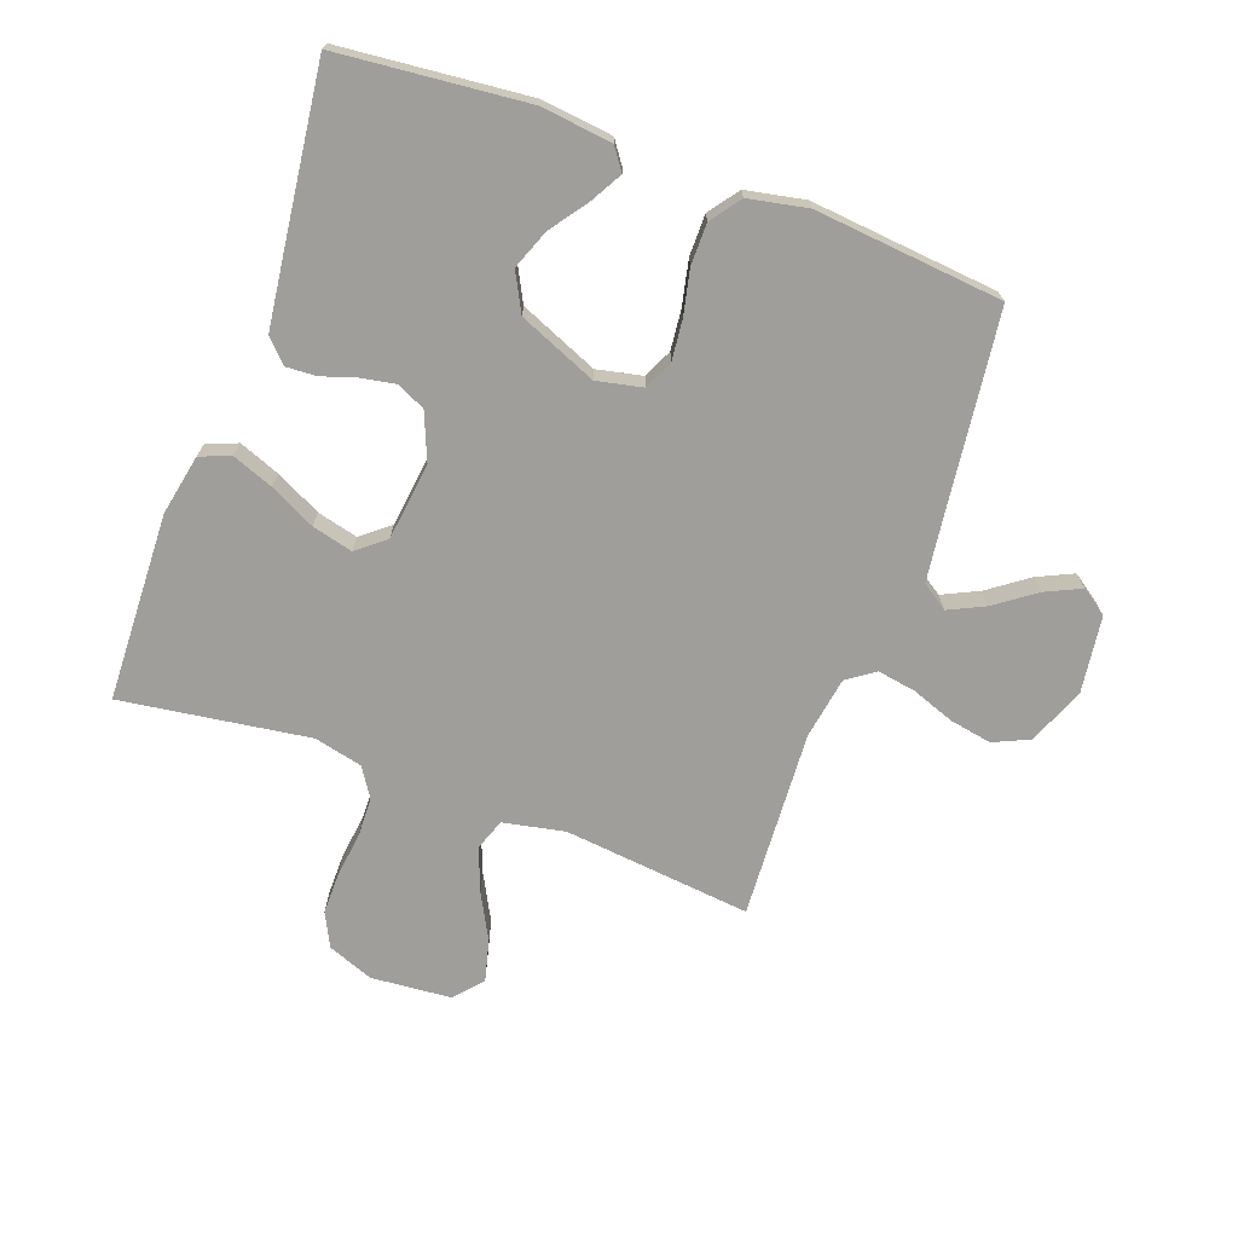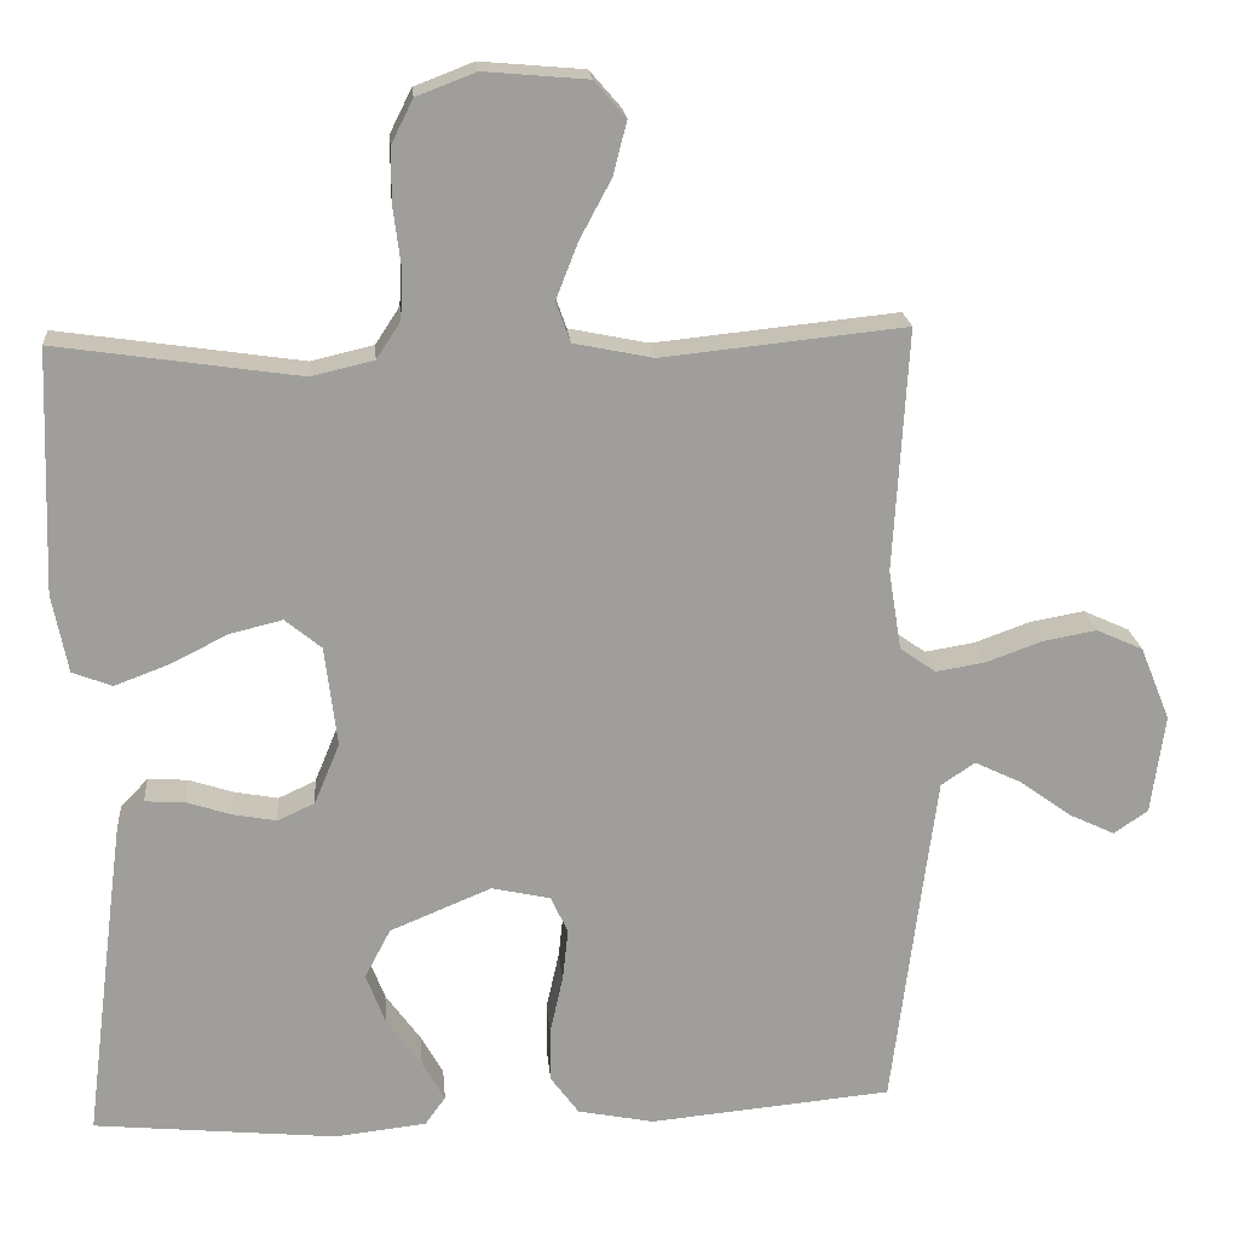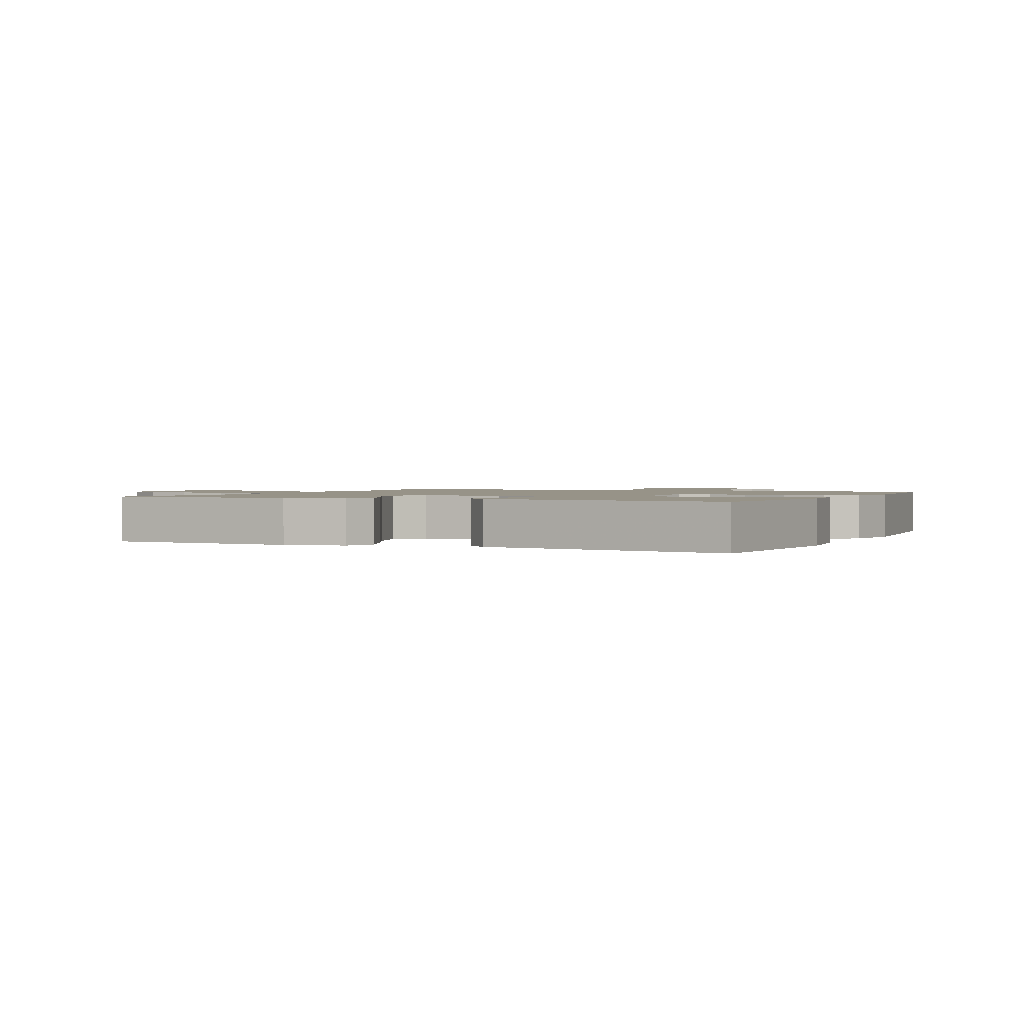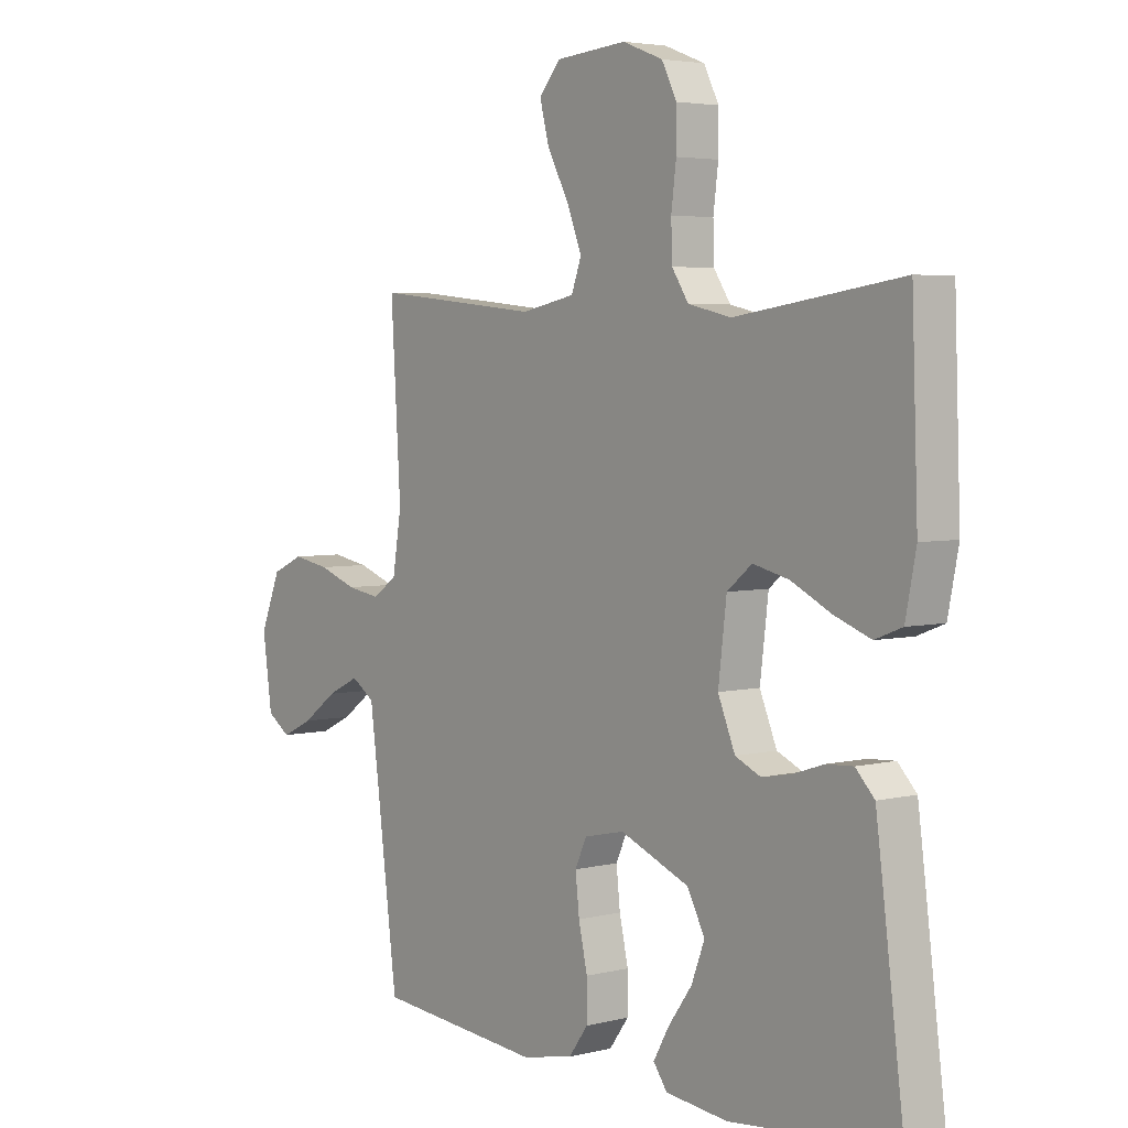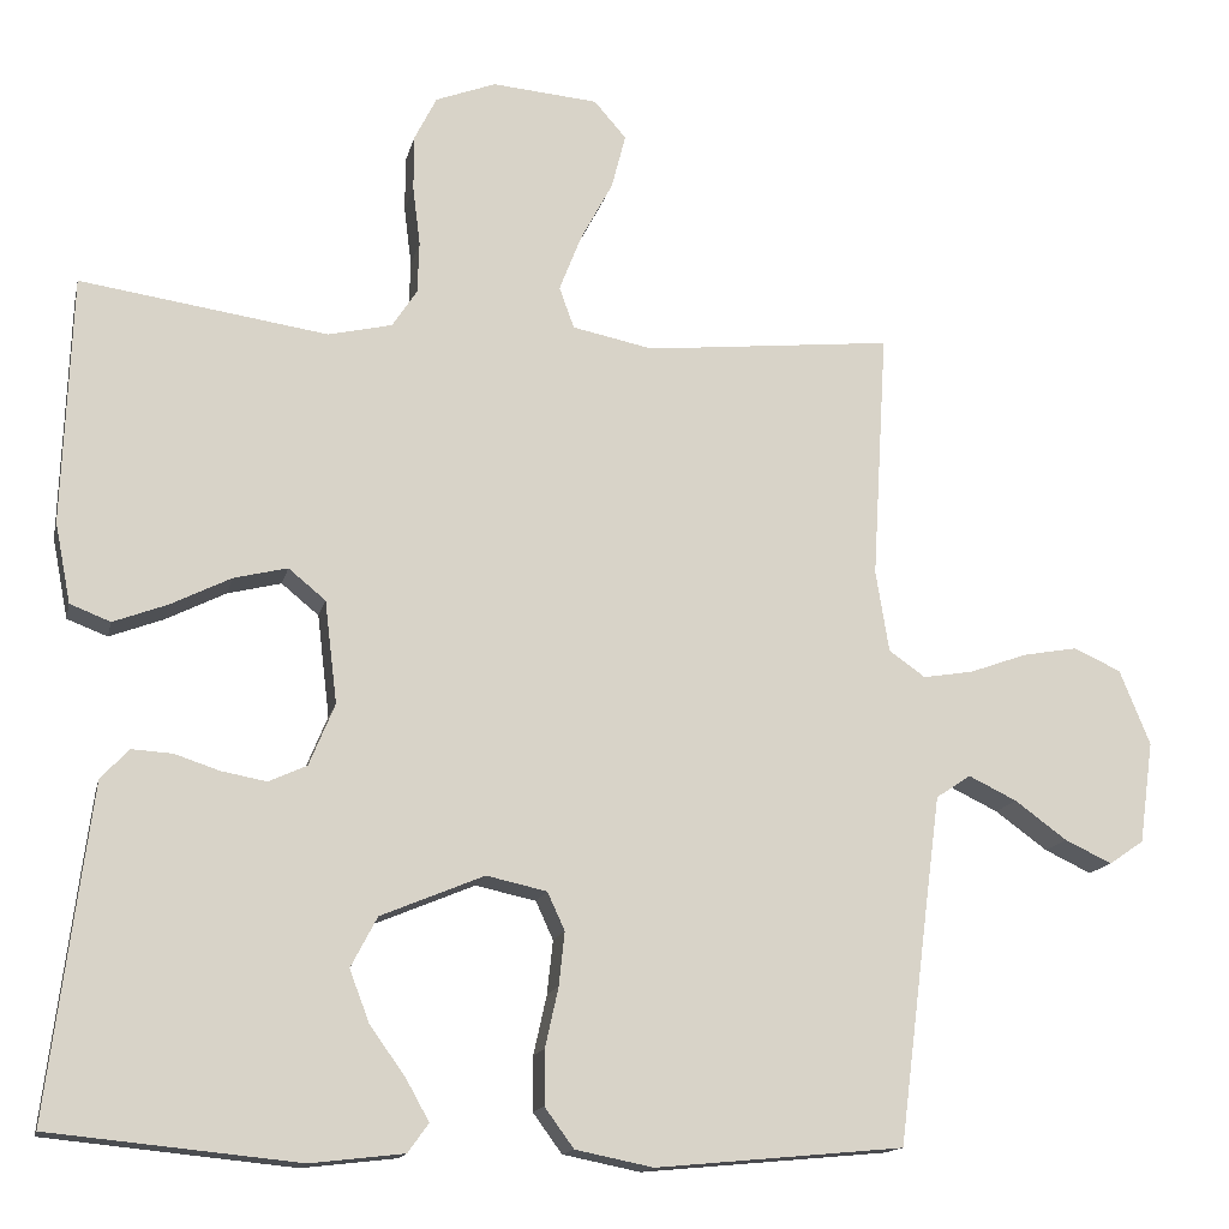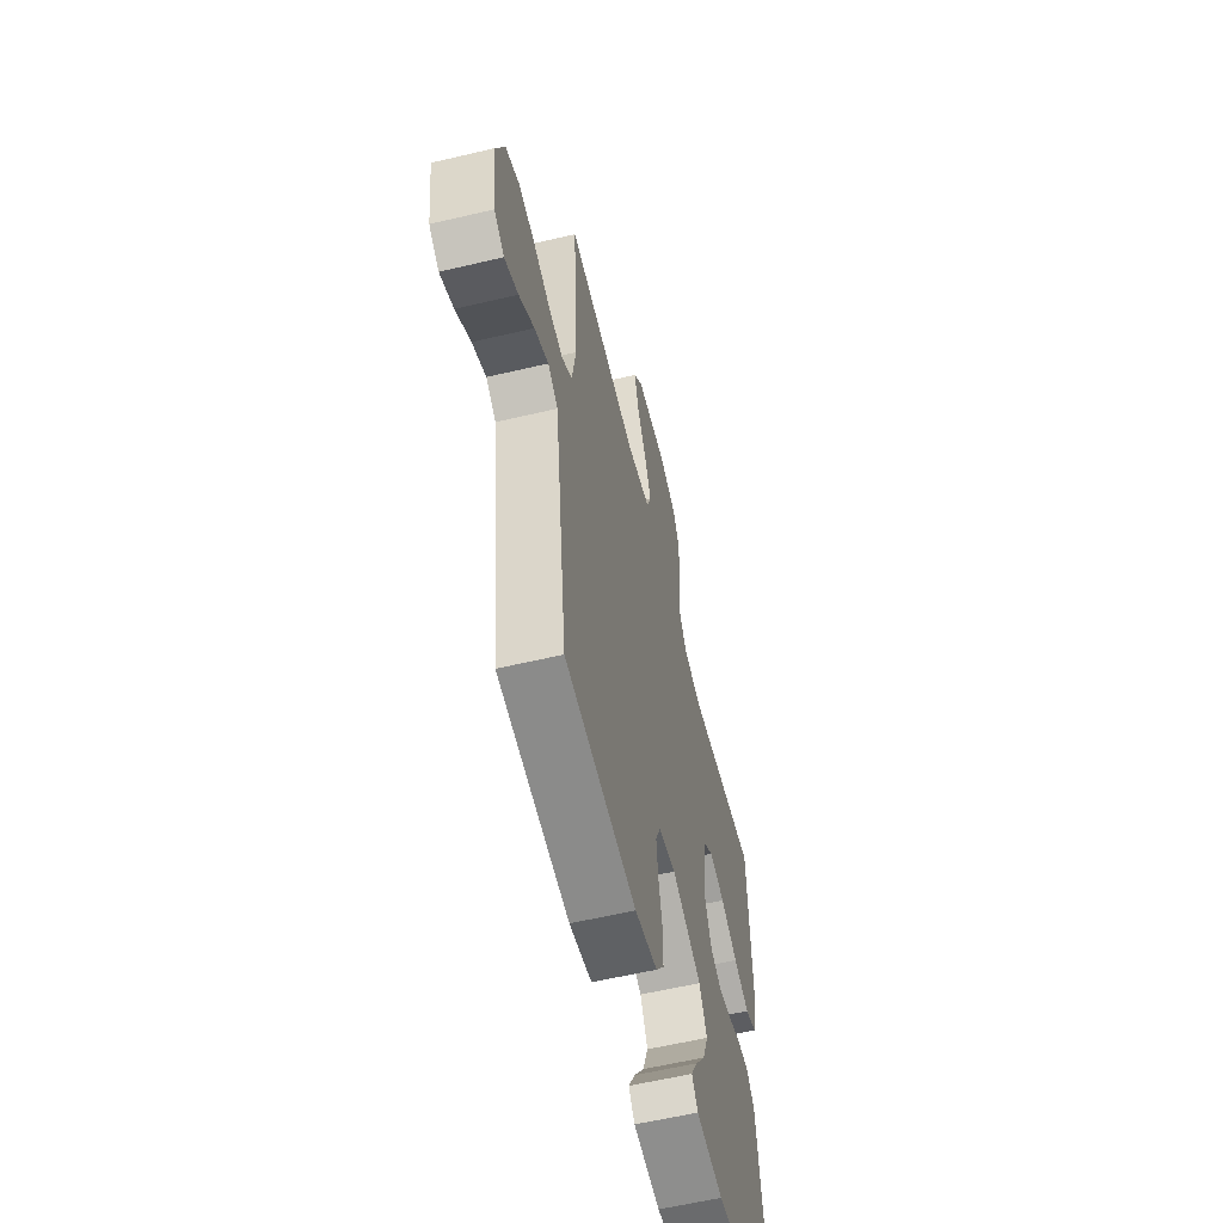
<metadata>
{"format":"obj","ext":"obj","renderer":"f3d","projection":"perspective","resolution":1024,"background":"white","views":[{"elev":-70.8,"azim":159.8,"up":"+Y"},{"elev":19.6,"azim":175.0,"up":"+Z"},{"elev":1.4,"azim":115.0,"up":"+Y"},{"elev":4.1,"azim":50.8,"up":"+Z"},{"elev":-14.8,"azim":167.5,"up":"+Z"},{"elev":-58.7,"azim":-76.3,"up":"+Z"}]}
</metadata>
<code>
v 0.5 0.07 -0.5
v 0.2 0.07 -0.53
v 0.087 0.07 -0.517
v 0.062 0.07 -0.482
v 0.09 0.07 -0.432
v 0.133 0.07 -0.372
v 0.157 0.07 -0.309
v 0.125 0.07 -0.248
v 0 0.07 -0.196
v -0.073 0.07 -0.212
v -0.094 0.07 -0.258
v -0.087 0.07 -0.323
v -0.071 0.07 -0.395
v -0.071 0.07 -0.461
v -0.106 0.07 -0.509
v -0.2 0.07 -0.528
v -0.5 0.07 -0.5
v -0.538 0.07 -0.2
v -0.554 0.07 -0.079
v -0.596 0.07 -0.051
v -0.654 0.07 -0.079
v -0.717 0.07 -0.125
v -0.774 0.07 -0.152
v -0.816 0.07 -0.123
v -0.833 0.07 0
v -0.796 0.07 0.091
v -0.739 0.07 0.117
v -0.672 0.07 0.105
v -0.603 0.07 0.08
v -0.542 0.07 0.07
v -0.498 0.07 0.101
v -0.482 0.07 0.2
v -0.5 0.07 0.5
v -0.2 0.07 0.469
v -0.102 0.07 0.489
v -0.084 0.07 0.539
v -0.111 0.07 0.608
v -0.15 0.07 0.681
v -0.167 0.07 0.747
v -0.128 0.07 0.792
v 0 0.07 0.803
v 0.073 0.07 0.775
v 0.1 0.07 0.721
v 0.1 0.07 0.654
v 0.091 0.07 0.583
v 0.093 0.07 0.52
v 0.123 0.07 0.474
v 0.2 0.07 0.456
v 0.5 0.07 0.5
v 0.511 0.07 0.2
v 0.492 0.07 0.103
v 0.443 0.07 0.084
v 0.377 0.07 0.109
v 0.305 0.07 0.145
v 0.24 0.07 0.161
v 0.195 0.07 0.124
v 0.18 0.07 0
v 0.211 0.07 -0.075
v 0.257 0.07 -0.096
v 0.311 0.07 -0.086
v 0.366 0.07 -0.068
v 0.415 0.07 -0.065
v 0.449 0.07 -0.101
v 0.462 0.07 -0.2
v 0.5 0 -0.5
v 0.2 0 -0.53
v 0.087 0 -0.517
v 0.062 0 -0.482
v 0.09 0 -0.432
v 0.133 0 -0.372
v 0.157 0 -0.309
v 0.125 0 -0.248
v 0 0 -0.196
v -0.073 0 -0.212
v -0.094 0 -0.258
v -0.087 0 -0.323
v -0.071 0 -0.395
v -0.071 0 -0.461
v -0.106 0 -0.509
v -0.2 0 -0.528
v -0.5 0 -0.5
v -0.538 0 -0.2
v -0.554 0 -0.079
v -0.596 0 -0.051
v -0.654 0 -0.079
v -0.717 0 -0.125
v -0.774 0 -0.152
v -0.816 0 -0.123
v -0.833 0 0
v -0.796 0 0.091
v -0.739 0 0.117
v -0.672 0 0.105
v -0.603 0 0.08
v -0.542 0 0.07
v -0.498 0 0.101
v -0.482 0 0.2
v -0.5 0 0.5
v -0.2 0 0.469
v -0.102 0 0.489
v -0.084 0 0.539
v -0.111 0 0.608
v -0.15 0 0.681
v -0.167 0 0.747
v -0.128 0 0.792
v 0 0 0.803
v 0.073 0 0.775
v 0.1 0 0.721
v 0.1 0 0.654
v 0.091 0 0.583
v 0.093 0 0.52
v 0.123 0 0.474
v 0.2 0 0.456
v 0.5 0 0.5
v 0.511 0 0.2
v 0.492 0 0.103
v 0.443 0 0.084
v 0.377 0 0.109
v 0.305 0 0.145
v 0.24 0 0.161
v 0.195 0 0.124
v 0.18 0 0
v 0.211 0 -0.075
v 0.257 0 -0.096
v 0.311 0 -0.086
v 0.366 0 -0.068
v 0.415 0 -0.065
v 0.449 0 -0.101
v 0.462 0 -0.2
f 60 61 62 63
f 59 60 63 64
f 58 59 64 1
f 51 52 53 54
f 51 54 55
f 48 49 50 51
f 47 48 51 55
f 46 47 55 56
f 42 43 44 45
f 42 45 46
f 41 42 46
f 37 38 39 40
f 36 37 40 41
f 32 33 34
f 31 32 34 35
f 26 27 28 29
f 26 29 30
f 25 26 30
f 24 25 30
f 21 22 23 24
f 20 21 24 30
f 19 20 30 31
f 15 16 17 18
f 12 13 14 15
f 11 12 15 18
f 10 11 18 19
f 3 4 5 6
f 3 6 7
f 2 3 7
f 58 1 2 7
f 57 58 7 8
f 56 57 8 9
f 36 41 46 56
f 35 36 56 9
f 19 31 35
f 9 10 19 35
f 127 126 125 124
f 128 127 124 123
f 65 128 123 122
f 118 117 116 115
f 119 118 115
f 115 114 113 112
f 119 115 112 111
f 120 119 111 110
f 109 108 107 106
f 110 109 106
f 110 106 105
f 104 103 102 101
f 105 104 101 100
f 98 97 96
f 99 98 96 95
f 93 92 91 90
f 94 93 90
f 94 90 89
f 94 89 88
f 88 87 86 85
f 94 88 85 84
f 95 94 84 83
f 82 81 80 79
f 79 78 77 76
f 82 79 76 75
f 83 82 75 74
f 70 69 68 67
f 71 70 67
f 71 67 66
f 71 66 65 122
f 72 71 122 121
f 73 72 121 120
f 120 110 105 100
f 73 120 100 99
f 99 95 83
f 99 83 74 73
f 1 65 66 2
f 2 66 67 3
f 3 67 68 4
f 4 68 69 5
f 5 69 70 6
f 6 70 71 7
f 7 71 72 8
f 8 72 73 9
f 9 73 74 10
f 10 74 75 11
f 11 75 76 12
f 12 76 77 13
f 13 77 78 14
f 14 78 79 15
f 15 79 80 16
f 16 80 81 17
f 17 81 82 18
f 18 82 83 19
f 19 83 84 20
f 20 84 85 21
f 21 85 86 22
f 22 86 87 23
f 23 87 88 24
f 24 88 89 25
f 25 89 90 26
f 26 90 91 27
f 27 91 92 28
f 28 92 93 29
f 29 93 94 30
f 30 94 95 31
f 31 95 96 32
f 32 96 97 33
f 33 97 98 34
f 34 98 99 35
f 35 99 100 36
f 36 100 101 37
f 37 101 102 38
f 38 102 103 39
f 39 103 104 40
f 40 104 105 41
f 41 105 106 42
f 42 106 107 43
f 43 107 108 44
f 44 108 109 45
f 45 109 110 46
f 46 110 111 47
f 47 111 112 48
f 48 112 113 49
f 49 113 114 50
f 50 114 115 51
f 51 115 116 52
f 52 116 117 53
f 53 117 118 54
f 54 118 119 55
f 55 119 120 56
f 56 120 121 57
f 57 121 122 58
f 58 122 123 59
f 59 123 124 60
f 60 124 125 61
f 61 125 126 62
f 62 126 127 63
f 63 127 128 64
f 64 128 65 1

</code>
